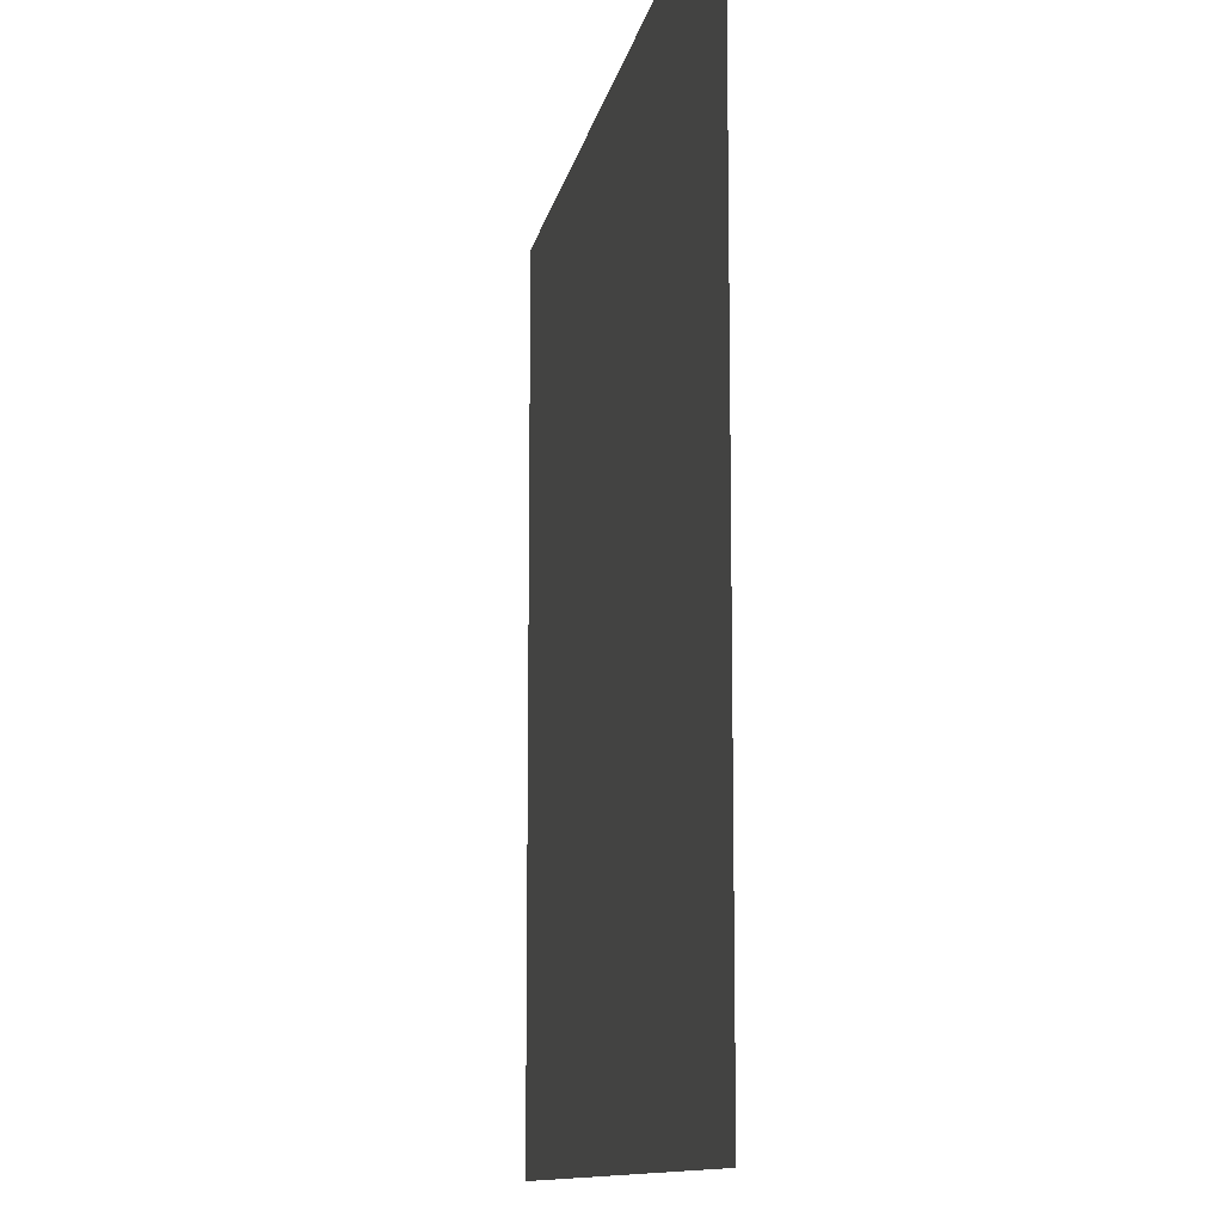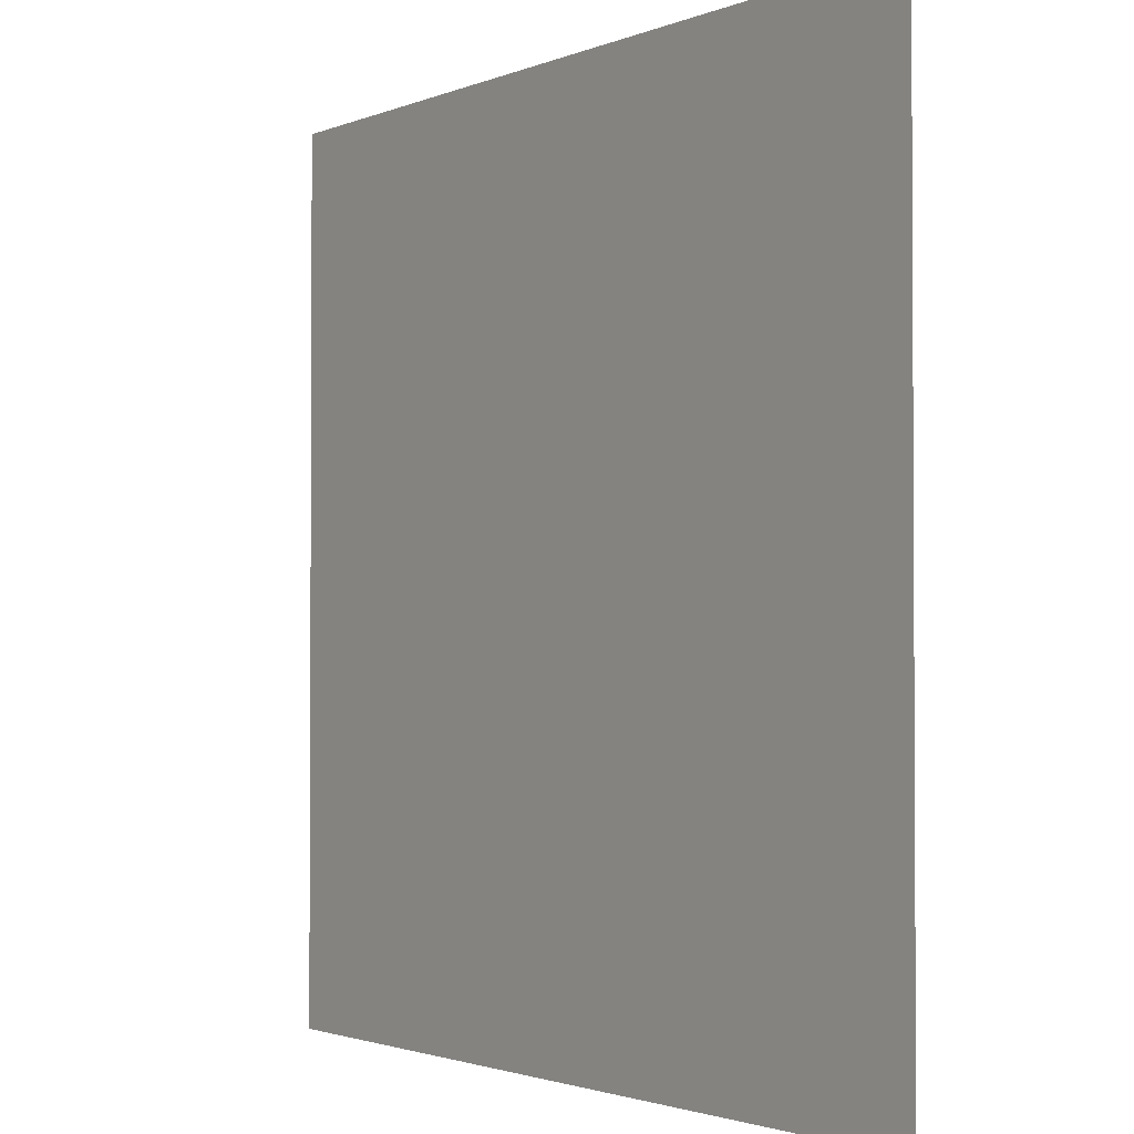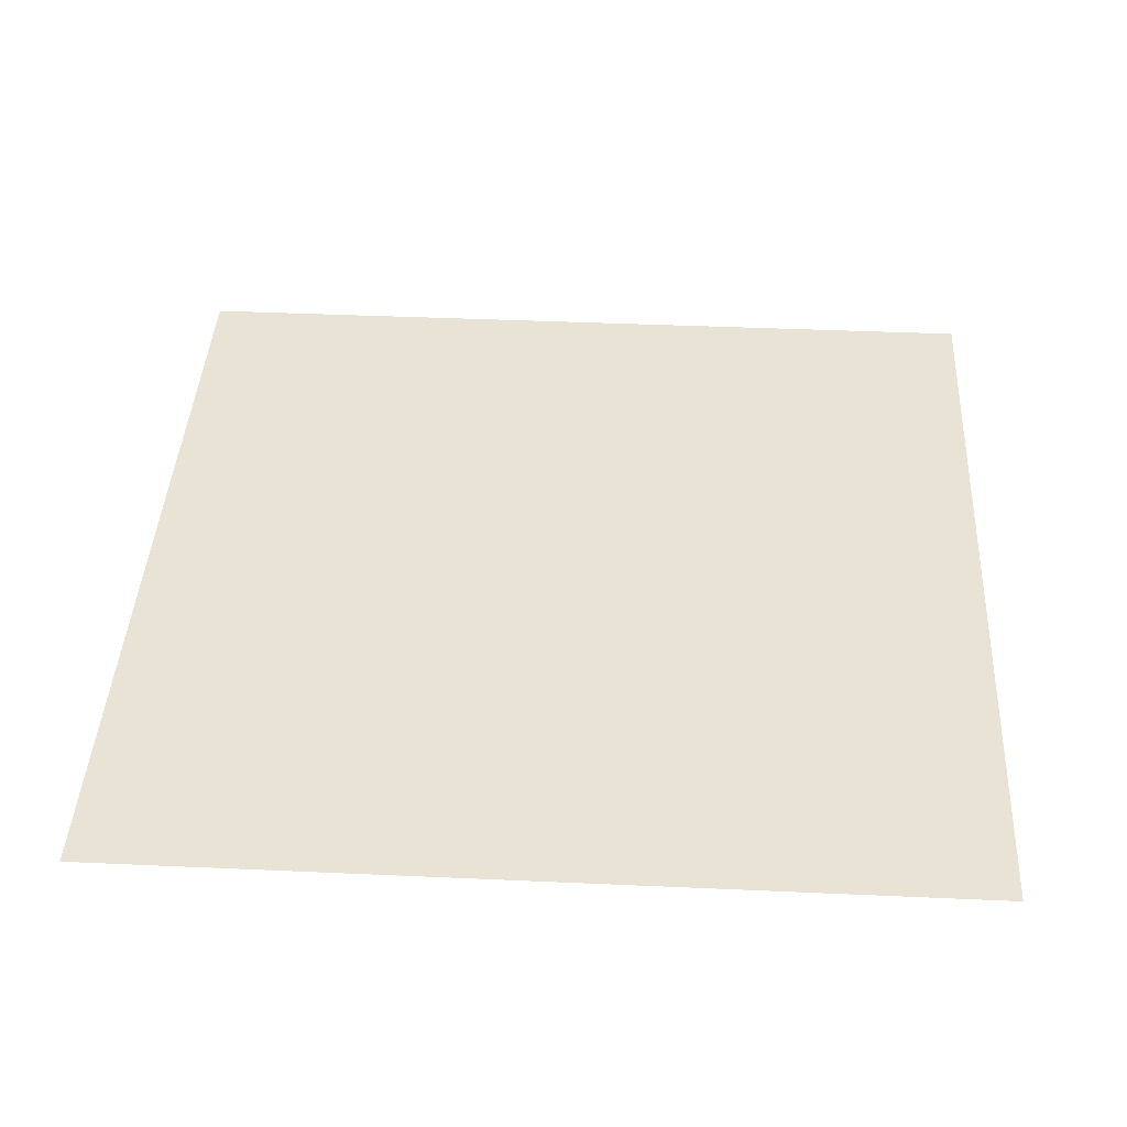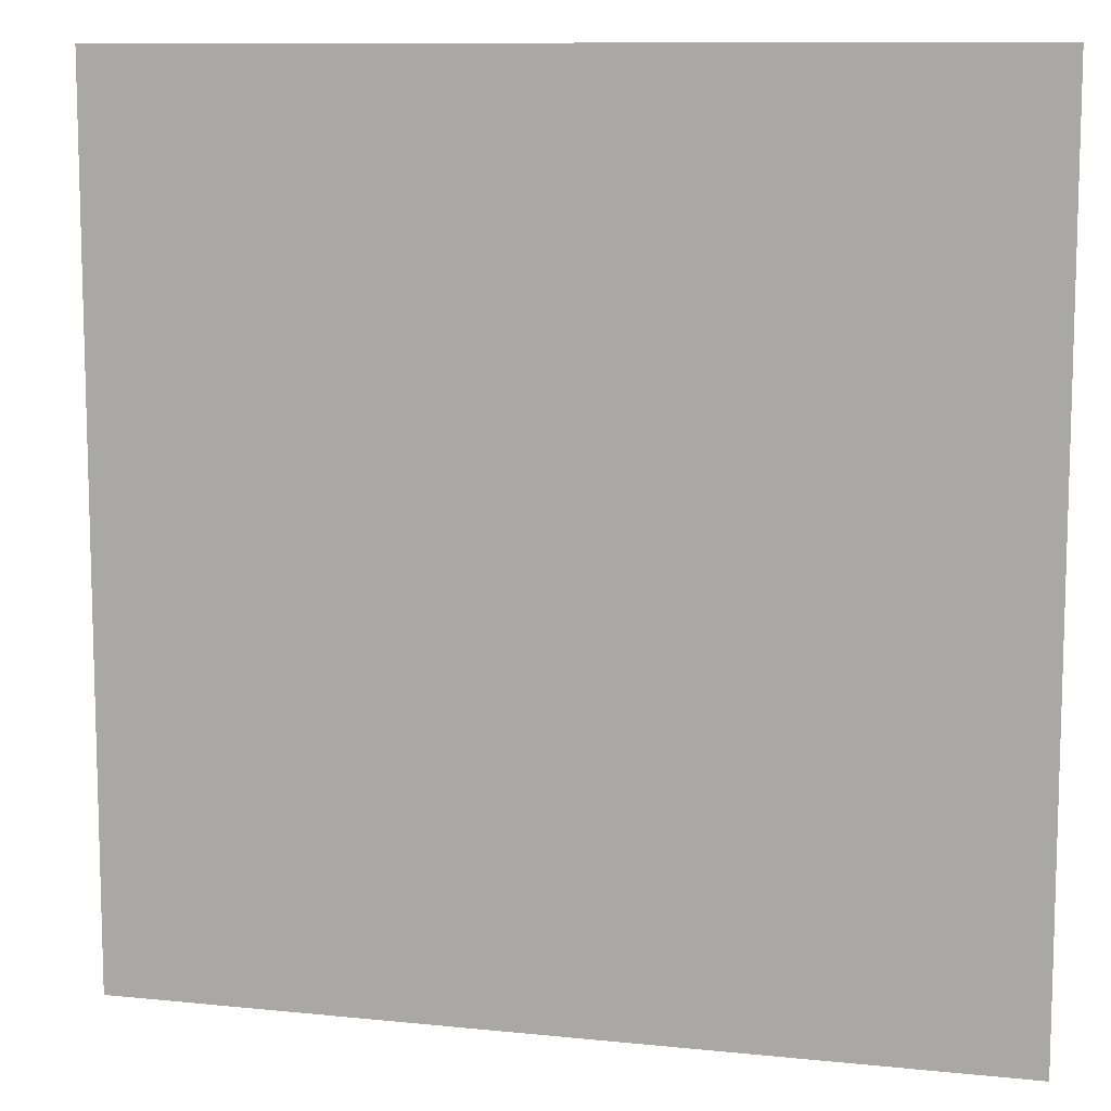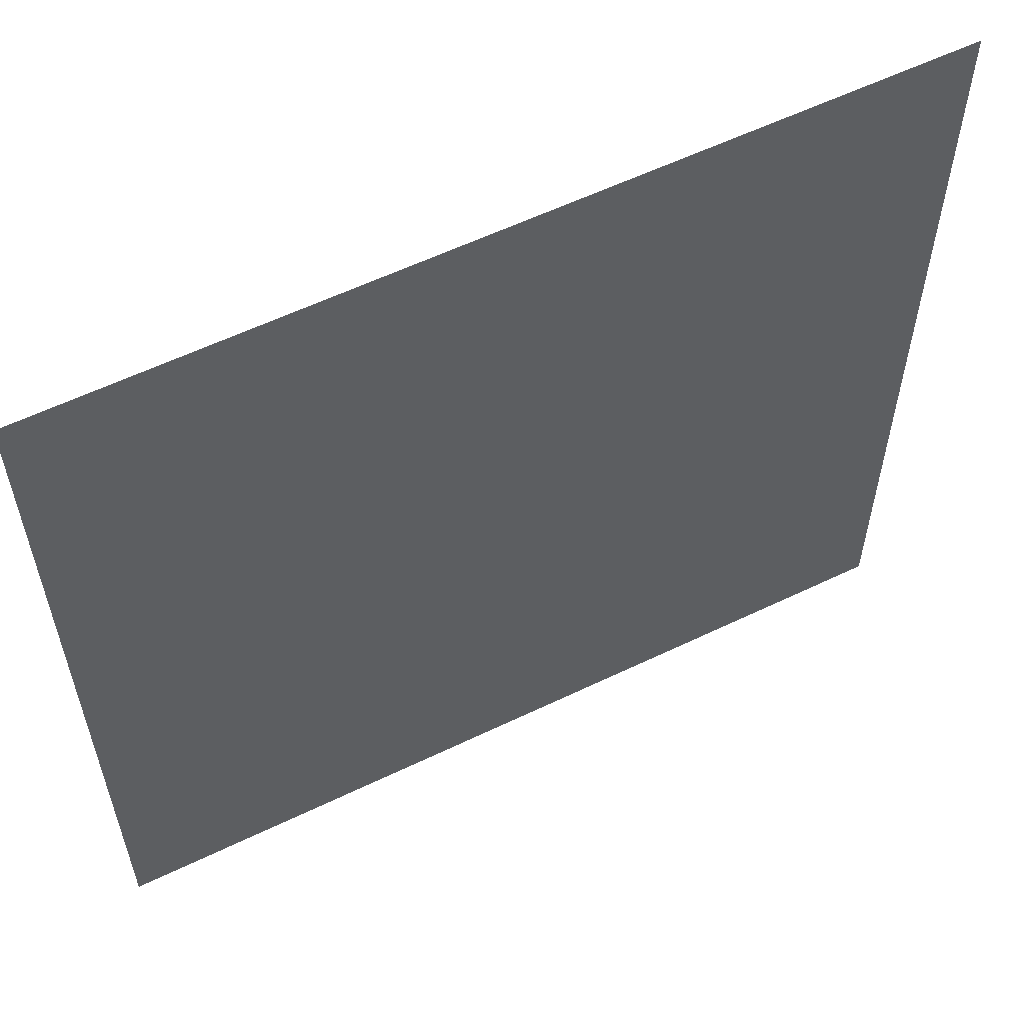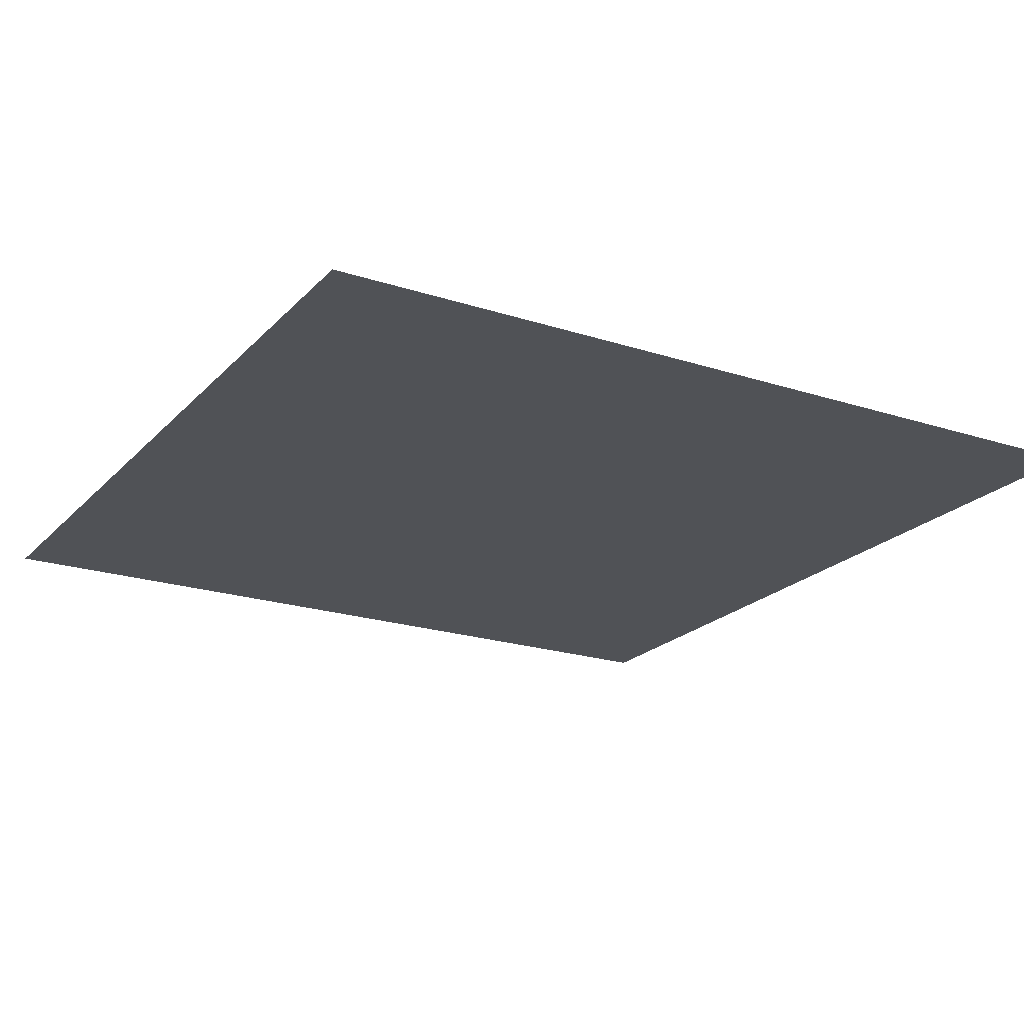
<metadata>
{"format":"obj","ext":"obj","renderer":"f3d","projection":"perspective","resolution":1024,"background":"white","views":[{"elev":-11.2,"azim":-100.2,"up":"+Y"},{"elev":-1.9,"azim":55.0,"up":"+Y"},{"elev":41.3,"azim":93.1,"up":"+Z"},{"elev":10.1,"azim":14.8,"up":"+Y"},{"elev":58.7,"azim":153.6,"up":"+Y"},{"elev":-21.1,"azim":-120.1,"up":"+Z"}]}
</metadata>
<code>
o LidMeshLaptopLid_5_0_GeomSubset_2
v 0.000632 0.1327 -0.1359
v -0.000632 0.1327 -0.1359
v 0.000632 0.134 -0.1359
v -0.000632 0.134 -0.1359
v 0.000632 0.1327 -0.1359
v -0.000632 0.1327 -0.1359
v 0.000632 0.134 -0.1359
v -0.000632 0.134 -0.1359
v 0.000632 0.1327 -0.1359
v -0.000632 0.1327 -0.1359
v 0.000632 0.134 -0.1359
v -0.000632 0.134 -0.1359
v 0.000632 0.1327 -0.1359
v -0.000632 0.1327 -0.1359
v 0.000632 0.134 -0.1359
v -0.000632 0.134 -0.1359
v 0.000632 0.1327 -0.1359
v -0.000632 0.1327 -0.1359
v 0.000632 0.134 -0.1359
v -0.000632 0.134 -0.1359
v 0.000632 0.1327 -0.1359
v -0.000632 0.1327 -0.1359
v 0.000632 0.134 -0.1359
v -0.000632 0.134 -0.1359
v 0.1744 0.1308 -0.1408
v 0.1744 0.1308 0.1183
v 0 0.1308 0.1183
v 0 0.1308 -0.1408
v 0.1545 0.1308 0.1183
v 0.1545 0.1308 -0.1408
v 0.1343 0.1308 0.1183
v 0.1343 0.1308 -0.1408
v 0.1343 0.1382 -0.1308
v 0 0.1382 -0.1308
v 0 0.1308 -0.1308
v 0.1343 0.1308 -0.1308
v 0.1545 0.1308 -0.1308
v 0.1744 0.1308 -0.1308
v 0.1545 0.1382 -0.1308
v 0.1343 0.1147 -0.1394
v 0.1343 0.1147 -0.1323
v 0.1545 0.1147 -0.1394
v 0.1545 0.1147 -0.1323
v 0.1545 0.1173 -0.1408
v 0.1343 0.1173 -0.1408
v 0.1343 0.1173 -0.1308
v 0.1545 0.1173 -0.1308
v 0.1343 0.1136 -0.1371
v 0.1343 0.1136 -0.1345
v 0.1545 0.1136 -0.1371
v 0.1545 0.1136 -0.1345
v 0 0.1357 0.1183
v 0 0.1373 0.1175
v 0 0.1382 0.1158
v 0.1343 0.1357 0.1183
v 0.1343 0.1373 0.1175
v 0.1343 0.1382 0.1158
v 0.1545 0.1357 0.1183
v 0.1545 0.1373 0.1175
v 0.1545 0.1382 0.1158
v 0.1719 0.1382 0.1158
v 0.1735 0.1373 0.1175
v 0.1744 0.1357 0.1183
v 0.1744 0.1357 -0.1308
v 0.1735 0.1373 -0.1308
v 0.1719 0.1382 -0.1308
v 0.1719 0.1382 -0.1385
v 0.1735 0.1373 -0.1399
v 0.1744 0.1357 -0.1408
v 0 0.1382 -0.1385
v 0 0.1373 -0.1399
v 0 0.1357 -0.1408
v 0.1343 0.1357 -0.1408
v 0.1343 0.1373 -0.1399
v 0.1343 0.1382 -0.1385
v 0.1545 0.1357 -0.1408
v 0.1545 0.1373 -0.1399
v 0.1545 0.1382 -0.1385
v -0.1744 0.1308 -0.1408
v -0.1744 0.1308 0.1183
v -0.1545 0.1308 0.1183
v -0.1545 0.1308 -0.1408
v -0.1343 0.1308 0.1183
v -0.1343 0.1308 -0.1408
v -0.1343 0.1382 -0.1308
v -0.1343 0.1308 -0.1308
v -0.1545 0.1308 -0.1308
v -0.1744 0.1308 -0.1308
v -0.1545 0.1382 -0.1308
v -0.1343 0.1147 -0.1394
v -0.1343 0.1147 -0.1323
v -0.1545 0.1147 -0.1394
v -0.1545 0.1147 -0.1323
v -0.1545 0.1173 -0.1408
v -0.1343 0.1173 -0.1408
v -0.1343 0.1173 -0.1308
v -0.1545 0.1173 -0.1308
v -0.1343 0.1136 -0.1371
v -0.1343 0.1136 -0.1345
v -0.1545 0.1136 -0.1371
v -0.1545 0.1136 -0.1345
v -0.1343 0.1357 0.1183
v -0.1343 0.1373 0.1175
v -0.1343 0.1382 0.1158
v -0.1545 0.1357 0.1183
v -0.1545 0.1373 0.1175
v -0.1545 0.1382 0.1158
v -0.1719 0.1382 0.1158
v -0.1735 0.1373 0.1175
v -0.1744 0.1357 0.1183
v -0.1744 0.1357 -0.1308
v -0.1735 0.1373 -0.1308
v -0.1719 0.1382 -0.1308
v -0.1719 0.1382 -0.1385
v -0.1735 0.1373 -0.1399
v -0.1744 0.1357 -0.1408
v -0.1343 0.1357 -0.1408
v -0.1343 0.1373 -0.1399
v -0.1343 0.1382 -0.1385
v -0.1545 0.1357 -0.1408
v -0.1545 0.1373 -0.1399
v -0.1545 0.1382 -0.1385
v 0 0.1308 -0.1188
v 0 0.1308 0.1063
v 0.1343 0.1308 0.1063
v 0.1343 0.1308 -0.1188
v 0.1545 0.1308 0.1063
v 0.1545 0.1308 -0.1188
v 0.1588 0.1308 0.1063
v 0.1588 0.1308 -0.1188
v -0.1343 0.1308 -0.1188
v -0.1343 0.1308 0.1063
v -0.1545 0.1308 -0.1188
v -0.1545 0.1308 0.1063
v -0.1588 0.1308 -0.1188
v -0.1588 0.1308 0.1063
v 0 0.1356 -0.1188
v 0 0.1356 0.1063
v 0.1343 0.1356 0.1063
v 0.1343 0.1356 -0.1188
v 0.1545 0.1356 0.1063
v 0.1545 0.1356 -0.1188
v 0.1588 0.1356 0.1063
v 0.1588 0.1356 -0.1188
v -0.1343 0.1356 -0.1188
v -0.1343 0.1356 0.1063
v -0.1545 0.1356 -0.1188
v -0.1545 0.1356 0.1063
v -0.1588 0.1356 -0.1188
v -0.1588 0.1356 0.1063
v 0.1699 0.1299 -0.1216
v 0.1698 0.1299 -0.1216
v 0.1698 0.1299 0.1103
v 0.1699 0.1299 0.1104
v 0.1696 0.1299 -0.1229
v 0.1696 0.1299 -0.1229
v 0.169 0.1299 -0.1239
v 0.169 0.1299 -0.1239
v 0.1681 0.1299 -0.1246
v 0.1681 0.1299 -0.1245
v 0.167 0.1299 -0.1249
v 0.167 0.1299 -0.1248
v -2e-06 0.1299 -0.1248
v 2e-06 0.1299 -0.1249
v -0.167 0.1299 -0.1249
v -0.167 0.1299 -0.1248
v -0.1681 0.1299 -0.1246
v -0.1681 0.1299 -0.1245
v -0.169 0.1299 -0.1239
v -0.169 0.1299 -0.1239
v -0.1696 0.1299 -0.1229
v -0.1696 0.1299 -0.1229
v -0.1699 0.1299 -0.1216
v -0.1698 0.1299 -0.1216
v -0.1699 0.1299 0.1104
v -0.1698 0.1299 0.1103
v -0.1627 0.1299 -0.1231
v -0.1627 0.1299 -0.123
v -2e-06 0.1299 -0.123
v 2e-06 0.1299 -0.1231
v -0.1644 0.1299 -0.1227
v -0.1643 0.1299 -0.1226
v -0.1658 0.1299 -0.1217
v -0.1657 0.1299 -0.1216
v -0.1668 0.1299 -0.12
v -0.1667 0.1299 -0.12
v -0.1671 0.1299 -0.1182
v -0.167 0.1299 -0.1182
v -0.1671 0.1299 0.1069
v -0.167 0.1299 0.1069
v -2e-06 0.1299 0.1118
v 2e-06 0.1299 0.1117
v -0.1627 0.1299 0.1117
v -0.1627 0.1299 0.1118
v 0.1627 0.1299 0.1118
v 0.1627 0.1299 0.1117
v 0.1644 0.1299 0.1115
v 0.1643 0.1299 0.1114
v 0.1658 0.1299 0.1104
v 0.1657 0.1299 0.1103
v 0.1668 0.1299 0.1087
v 0.1667 0.1299 0.1087
v 0.1671 0.1299 0.1069
v 0.167 0.1299 0.1069
v 0.1671 0.1299 -0.1182
v 0.167 0.1299 -0.1182
v 0.1696 0.1299 0.1116
v 0.1696 0.1299 0.1116
v 0.169 0.1299 0.1126
v 0.169 0.1299 0.1126
v 0.1681 0.1299 0.1132
v 0.1681 0.1299 0.1133
v 0.167 0.1299 0.1135
v 0.167 0.1299 0.1136
v -2e-06 0.1299 0.1136
v 2e-06 0.1299 0.1135
v -0.167 0.1299 0.1135
v -0.167 0.1299 0.1136
v -0.1681 0.1299 0.1133
v -0.1681 0.1299 0.1132
v -0.169 0.1299 0.1126
v -0.169 0.1299 0.1126
v -0.1696 0.1299 0.1116
v -0.1696 0.1299 0.1116
v 0.1627 0.1299 -0.123
v 0.1627 0.1299 -0.1231
v 0.1643 0.1299 -0.1226
v 0.1644 0.1299 -0.1227
v 0.1657 0.1299 -0.1216
v 0.1658 0.1299 -0.1217
v 0.1667 0.1299 -0.12
v 0.1668 0.1299 -0.12
v -0.1668 0.1299 0.1087
v -0.1667 0.1299 0.1087
v -0.1658 0.1299 0.1104
v -0.1657 0.1299 0.1103
v -0.1644 0.1299 0.1115
v -0.1643 0.1299 0.1114
v 0.1699 0.1309 -0.1216
v 0.1696 0.1309 -0.1229
v 0.169 0.1309 -0.1239
v 0.1681 0.1309 -0.1246
v 0.167 0.1309 -0.1249
v -0.167 0.1309 -0.1249
v -0.1681 0.1309 -0.1246
v -0.169 0.1309 -0.1239
v -0.1696 0.1309 -0.1229
v -0.1699 0.1309 -0.1216
v 0.1696 0.1309 0.1116
v 0.1699 0.1309 0.1104
v 0.169 0.1309 0.1126
v 0.1681 0.1309 0.1133
v 0.167 0.1309 0.1136
v -0.1681 0.1309 0.1133
v -0.167 0.1309 0.1136
v -0.169 0.1309 0.1126
v -0.1696 0.1309 0.1116
v -0.1699 0.1309 0.1104
v 0 0.1304 -0.123
v -0.1627 0.1304 -0.123
v 0 0.1304 0.1117
v -0.1627 0.1304 0.1117
v -0.167 0.1304 -0.1182
v -0.167 0.1304 0.1069
v 0.167 0.1304 0.1069
v 0.167 0.1304 -0.1182
v 0 0.1309 -0.1249
v 0 0.1309 0.1136
v 0.1667 0.1304 -0.12
v 0.1657 0.1304 -0.1216
v 0.1643 0.1304 -0.1226
v 0.1627 0.1304 -0.123
v -0.1667 0.1304 -0.12
v -0.1657 0.1304 -0.1216
v -0.1643 0.1304 -0.1226
v 0.1667 0.1304 0.1087
v 0.1657 0.1304 0.1103
v 0.1643 0.1304 0.1114
v 0.1627 0.1304 0.1117
v -0.1667 0.1304 0.1087
v -0.1657 0.1304 0.1103
v -0.1643 0.1304 0.1114
v -0.04354 0.1396 -0.0569
v 0.04354 0.1396 -0.0569
v -0.04354 0.1396 0.03442
v 0.04354 0.1396 0.03442
v 0 0.1354 -0.1188
v 0 0.1354 0.1063
v 0.1343 0.1354 0.1063
v 0.1343 0.1354 -0.1188
v 0.1545 0.1354 0.1063
v 0.1545 0.1354 -0.1188
v 0.1588 0.1354 0.1063
v 0.1588 0.1354 -0.1188
v -0.1343 0.1354 -0.1188
v -0.1343 0.1354 0.1063
v -0.1545 0.1354 -0.1188
v -0.1545 0.1354 0.1063
v -0.1588 0.1354 -0.1188
v -0.1588 0.1354 0.1063
f 9 10 12 11

</code>
